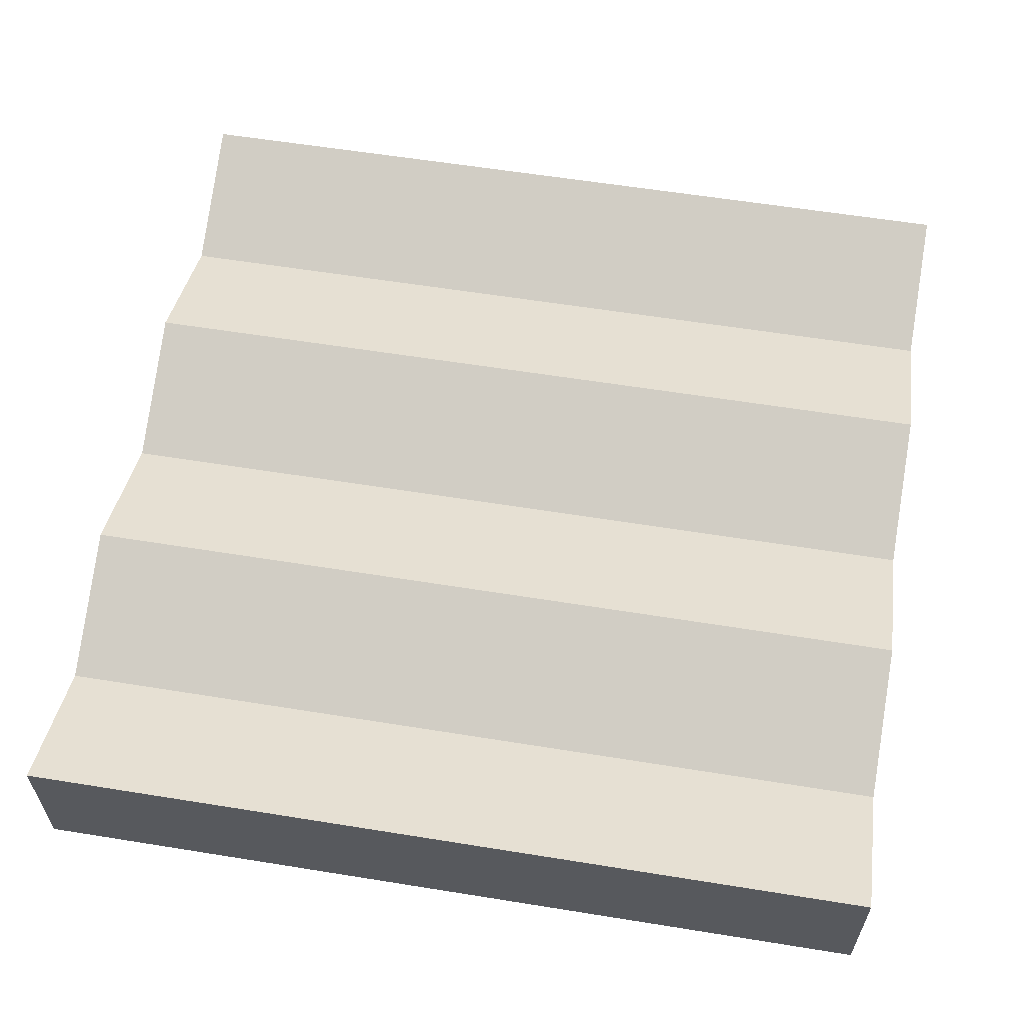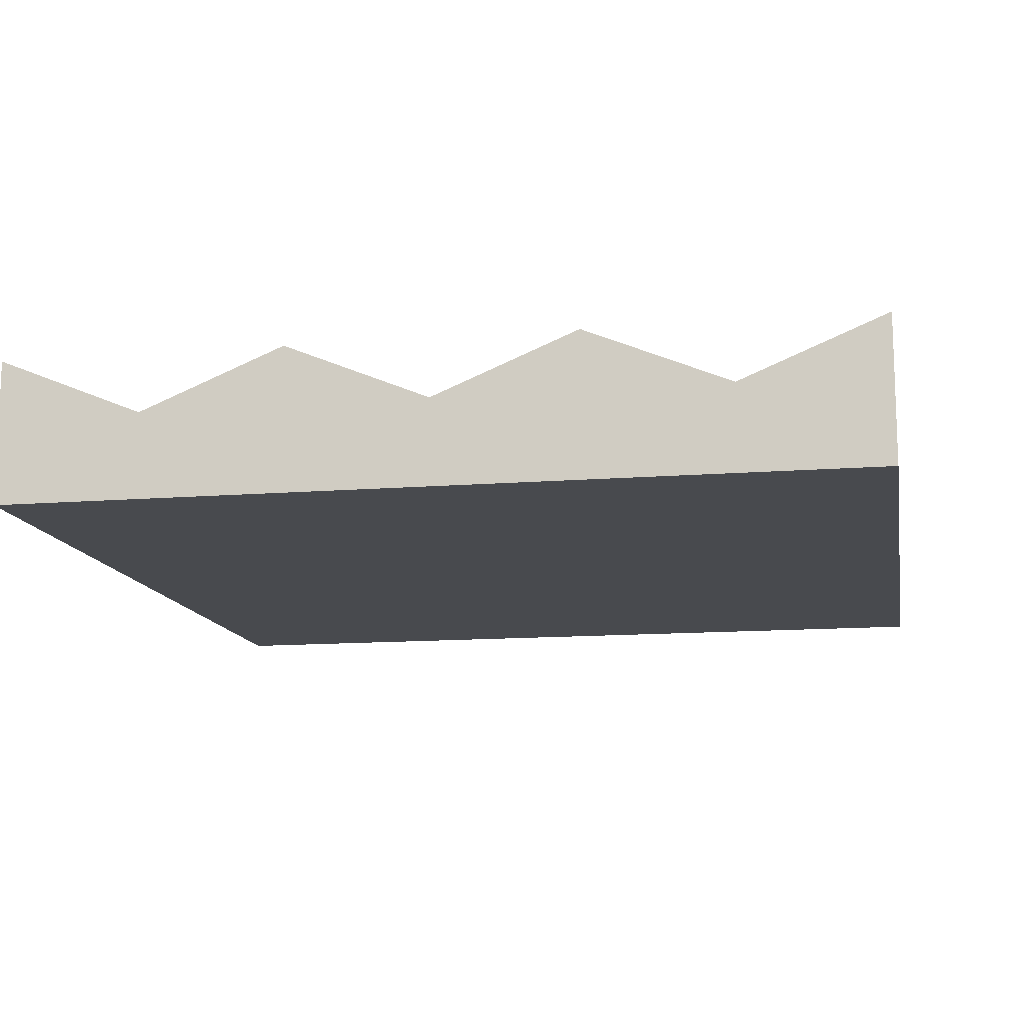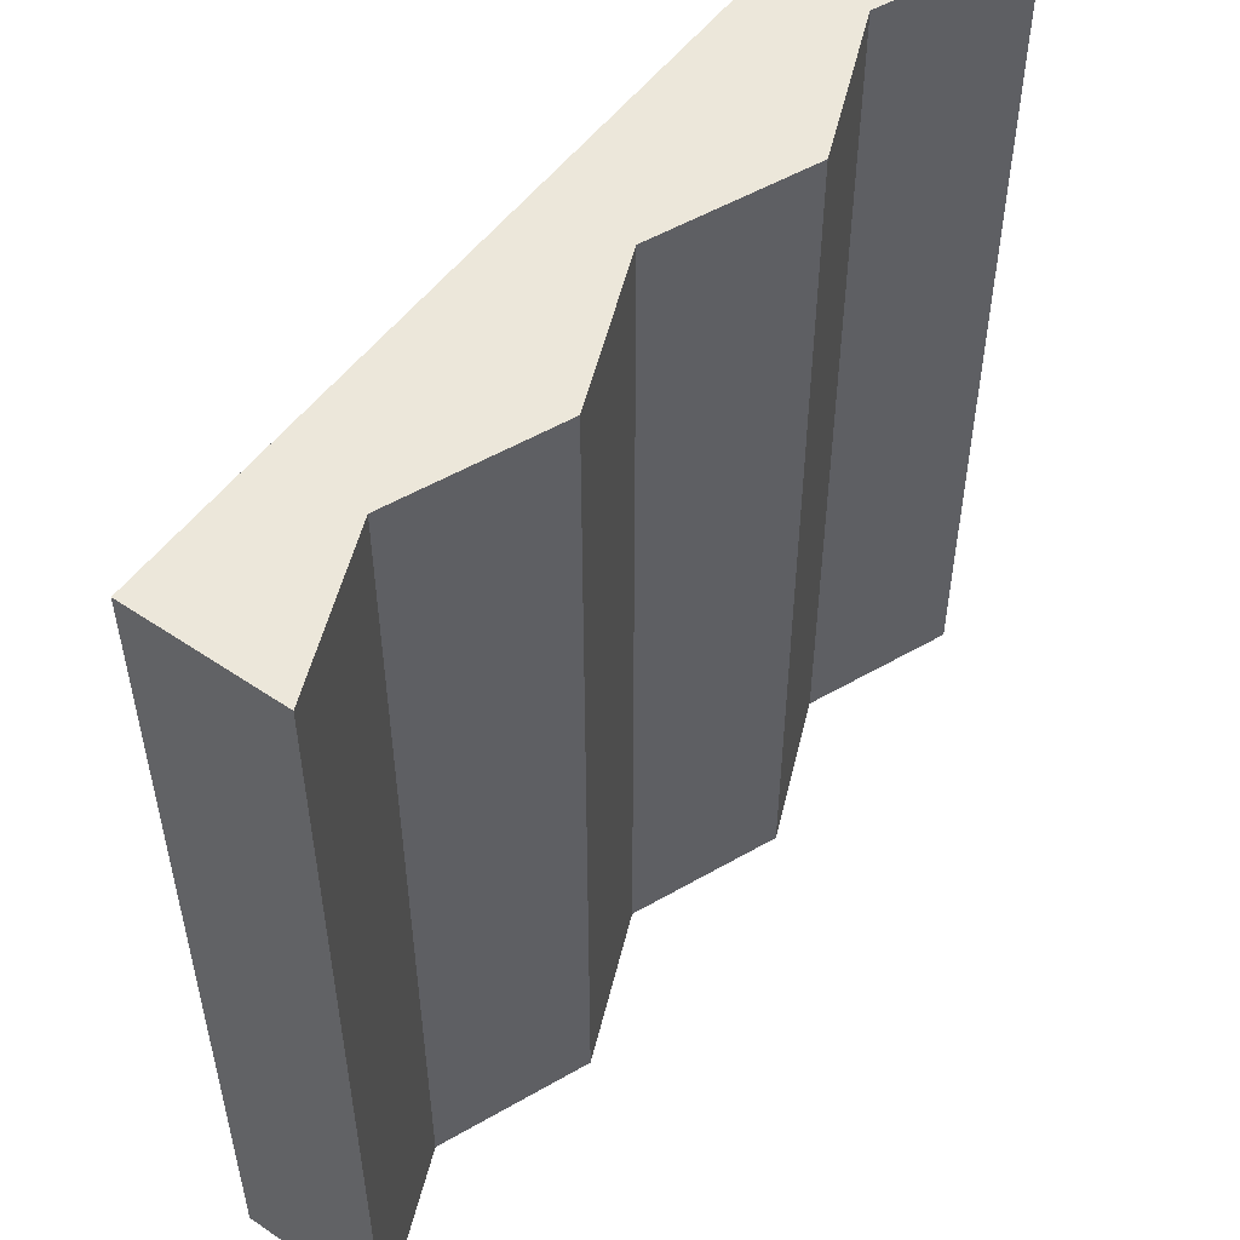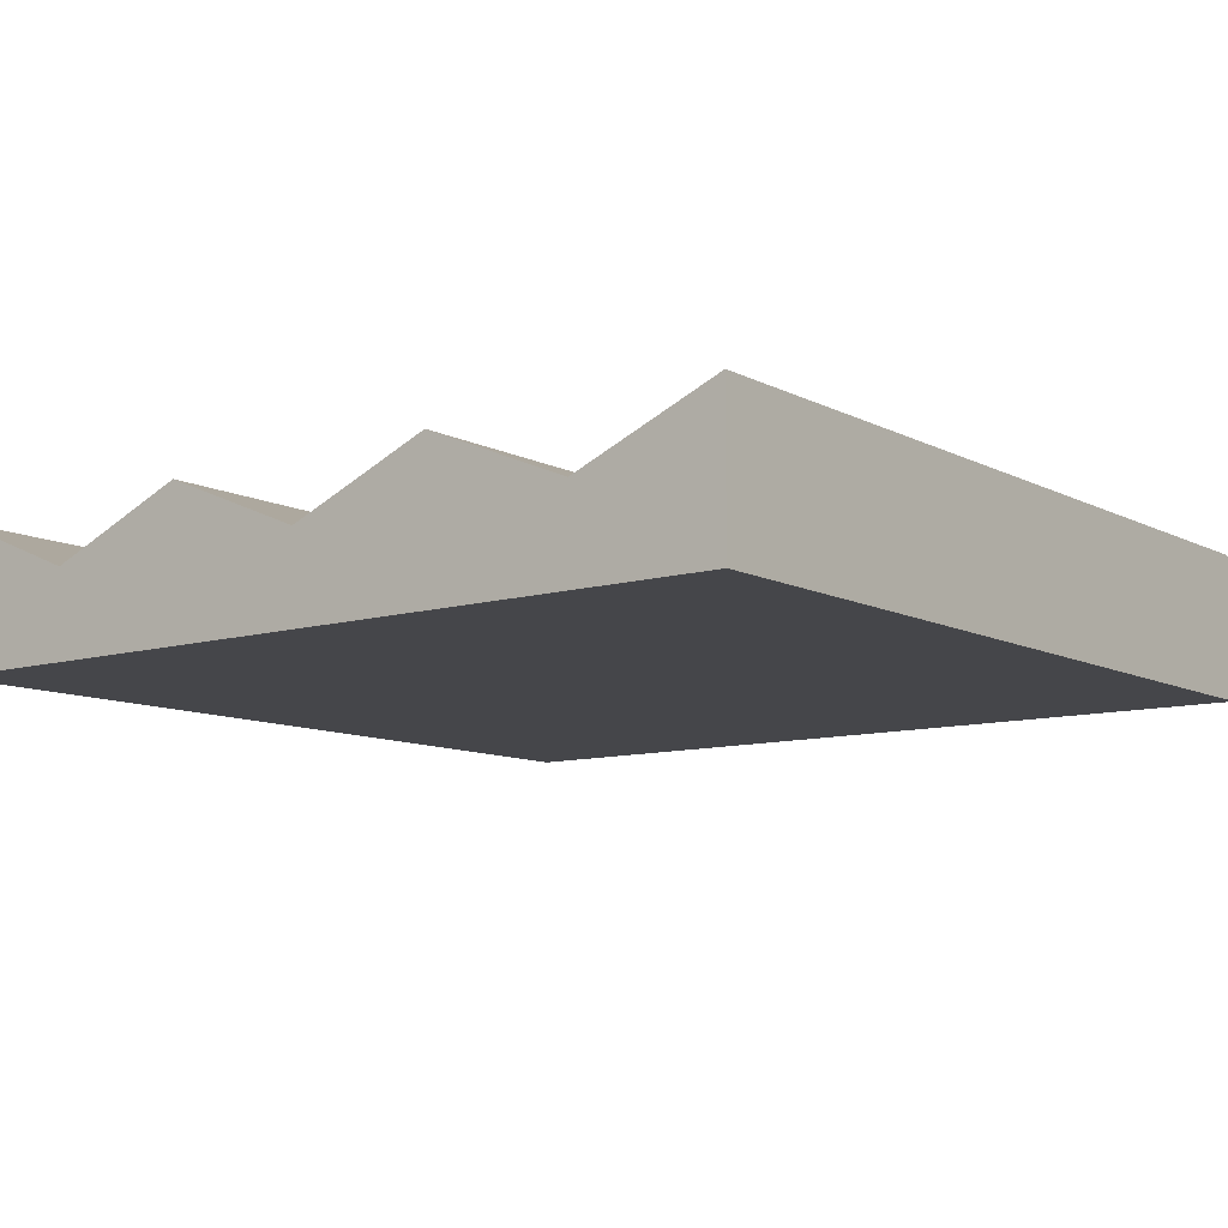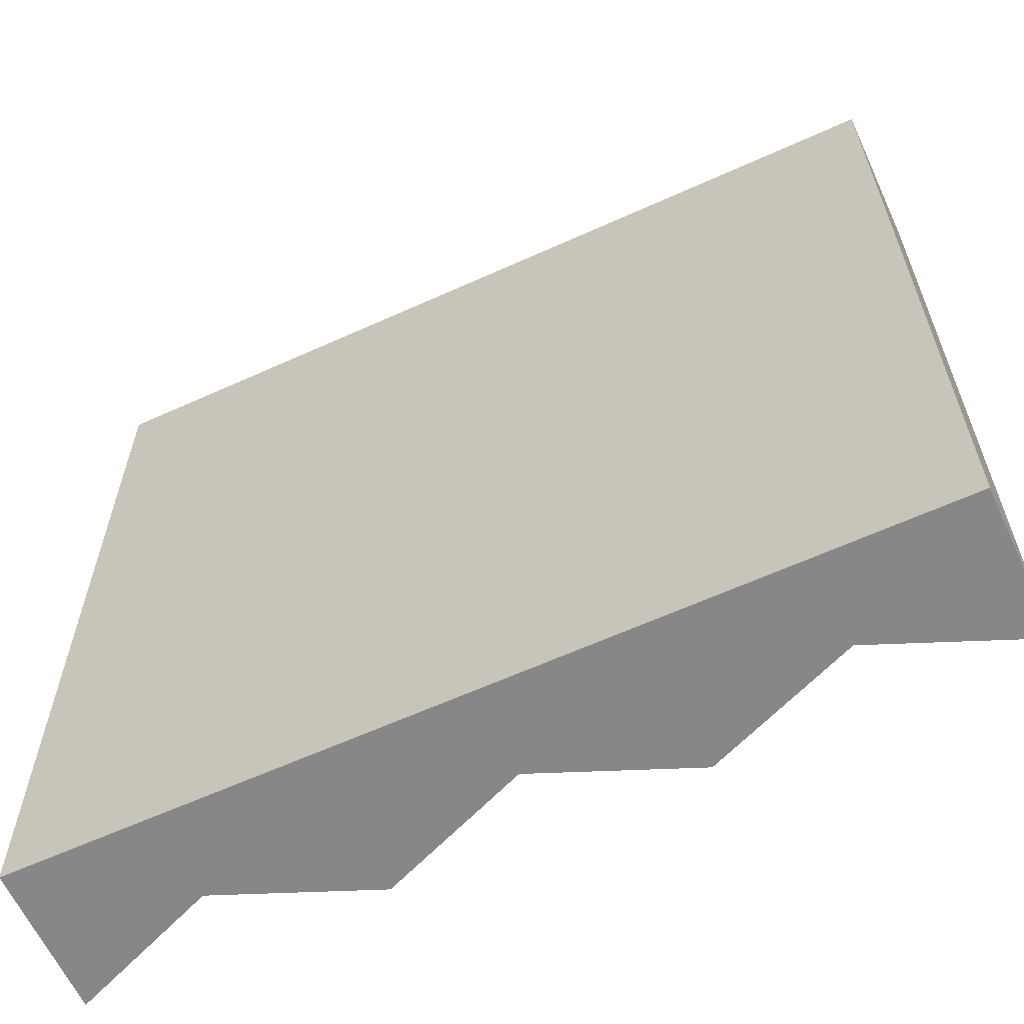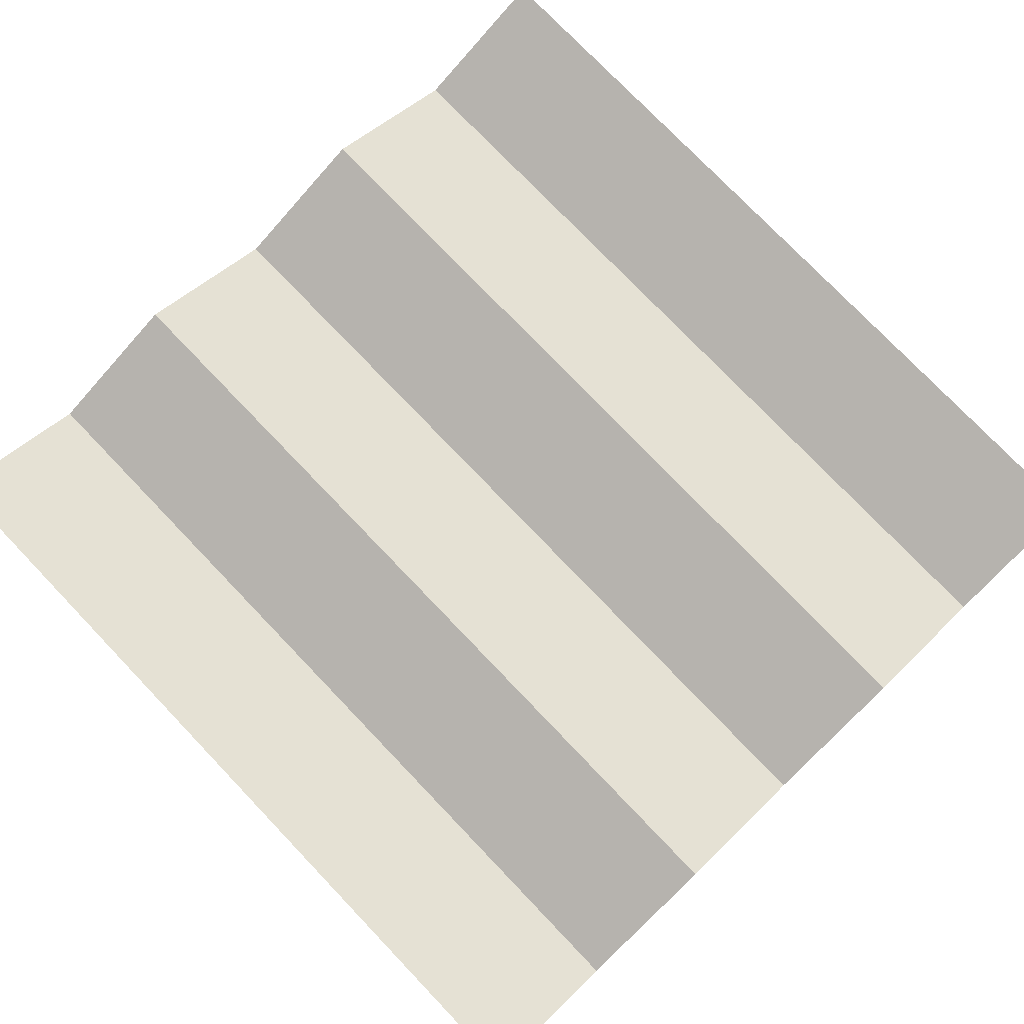
<metadata>
{"format":"obj","ext":"obj","renderer":"f3d","projection":"perspective","resolution":1024,"background":"white","views":[{"elev":59.6,"azim":99.4,"up":"+Z"},{"elev":-12.9,"azim":10.4,"up":"+Z"},{"elev":53.1,"azim":-54.0,"up":"+Y"},{"elev":-9.9,"azim":-142.5,"up":"+Z"},{"elev":-62.4,"azim":-155.3,"up":"+Y"},{"elev":77.2,"azim":-43.8,"up":"+Z"}]}
</metadata>
<code>
o cliff_stone
v -0.3333 1 -0.4
v -0.5 0 -0.3315
v -0.3333 0 -0.4
v -0.5 1 -0.3315
v 0.3333 1 -0.4
v 0.1667 0 -0.3315
v 0.3333 0 -0.4
v 0.1667 1 -0.3315
v -0 0 -0.4
v -0 1 -0.4
v -0.5 1 -0.5
v 0.5 0 -0.5
v -0.5 0 -0.5
v 0.5 1 -0.5
v 0.5 0 -0.3315
v -0.1667 0 -0.3315
v -0.1667 1 -0.3315
v 0.5 1 -0.3315
f 1 2 3
f 2 1 4
f 5 6 7
f 6 5 8
f 8 9 6
f 9 8 10
f 11 12 13
f 12 11 14
f 7 12 15
f 12 7 13
f 13 7 9
f 9 7 6
f 13 9 16
f 13 16 3
f 13 3 2
f 9 17 16
f 17 9 10
f 18 7 15
f 7 18 5
f 2 11 13
f 11 2 4
f 14 5 18
f 5 14 11
f 5 11 10
f 5 10 8
f 10 11 17
f 17 11 1
f 1 11 4
f 18 12 14
f 12 18 15
f 17 3 16
f 3 17 1

</code>
